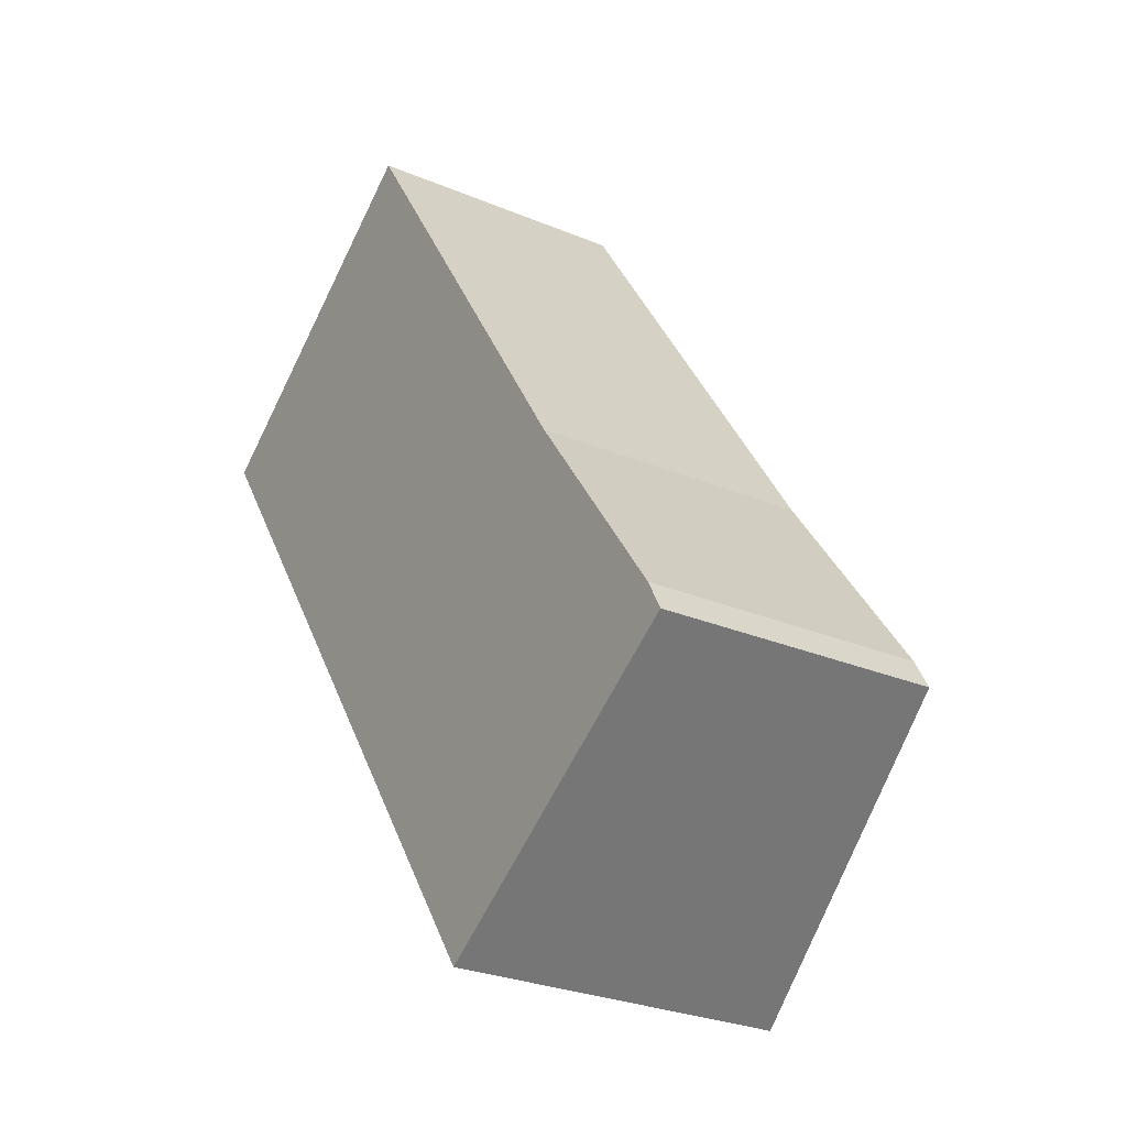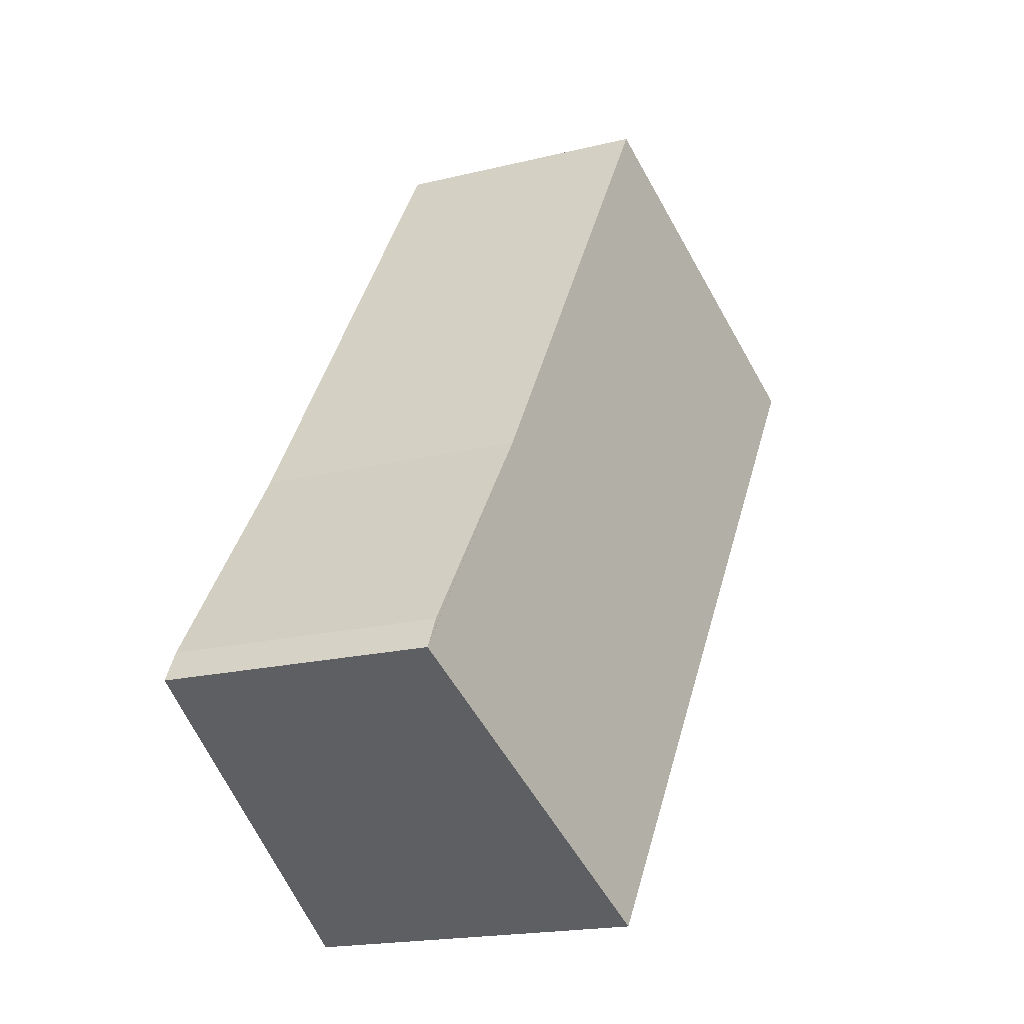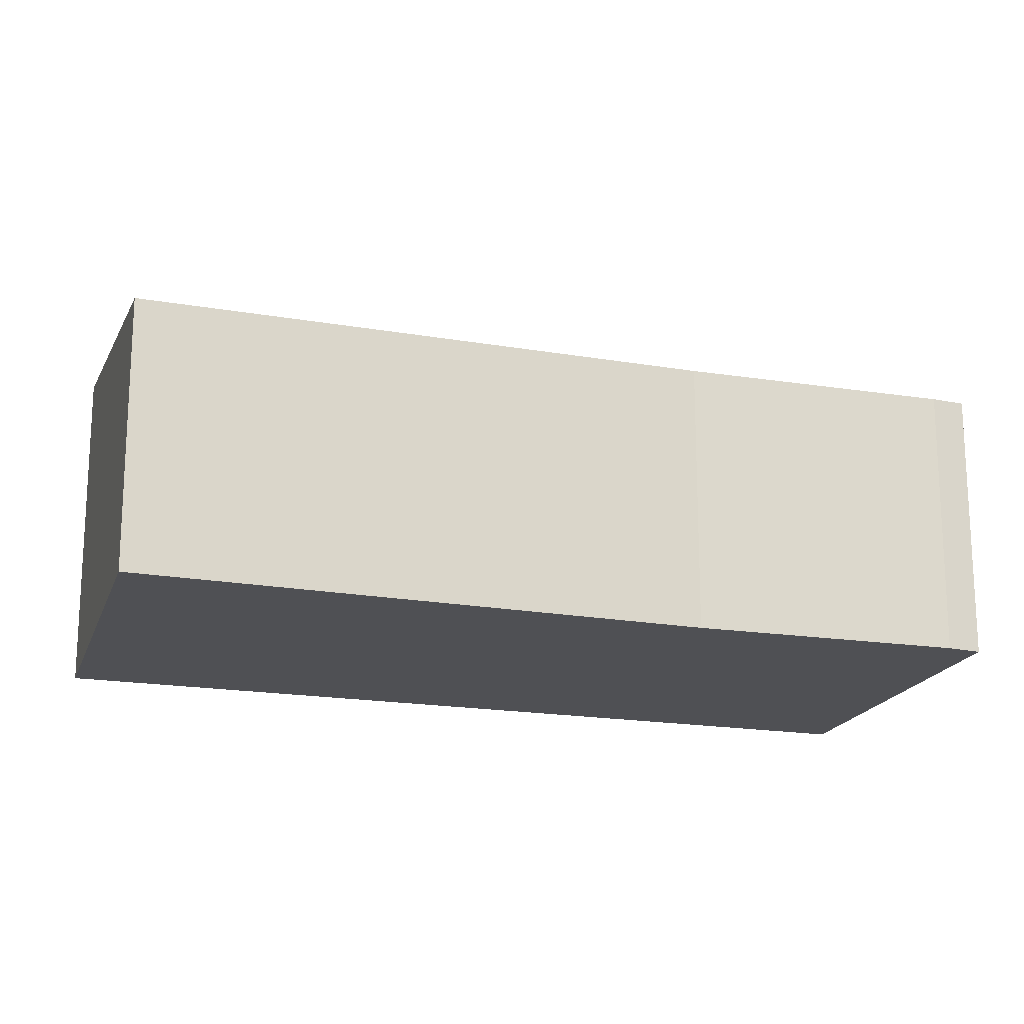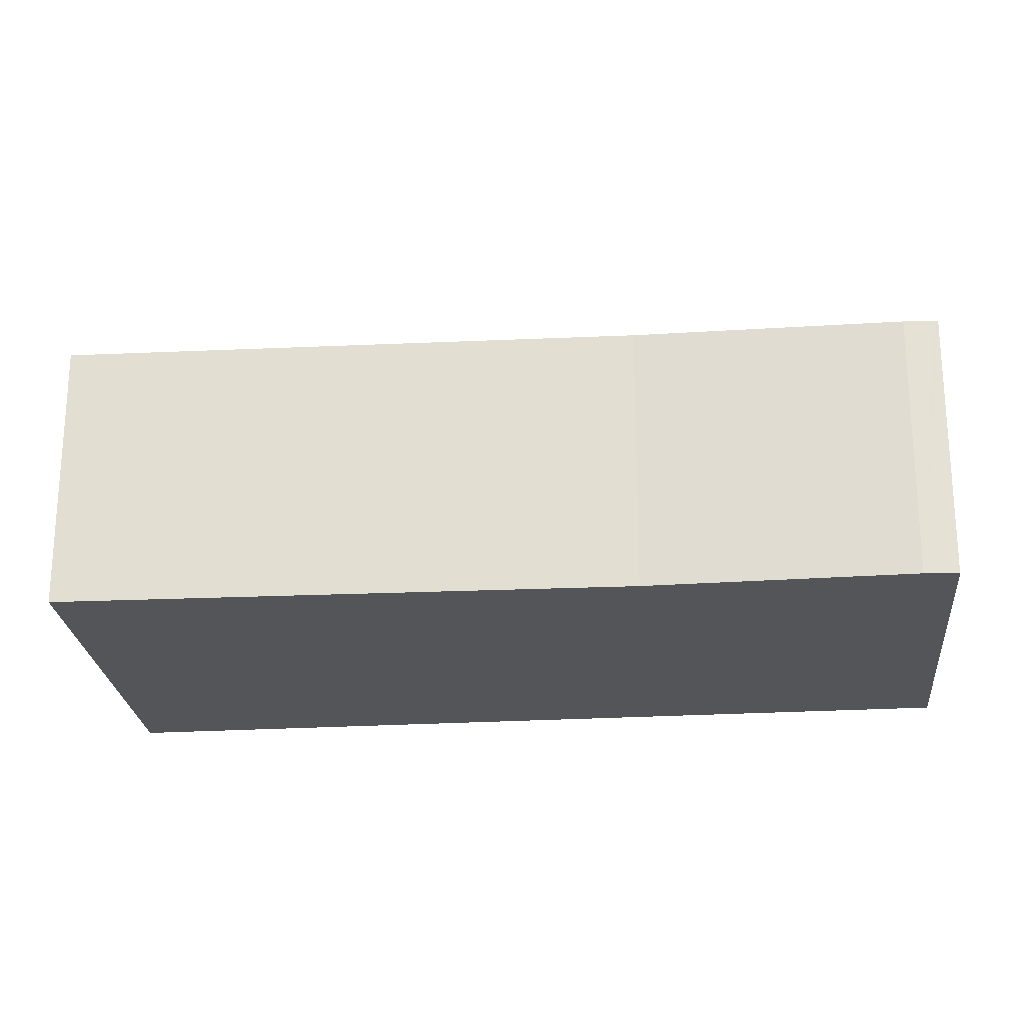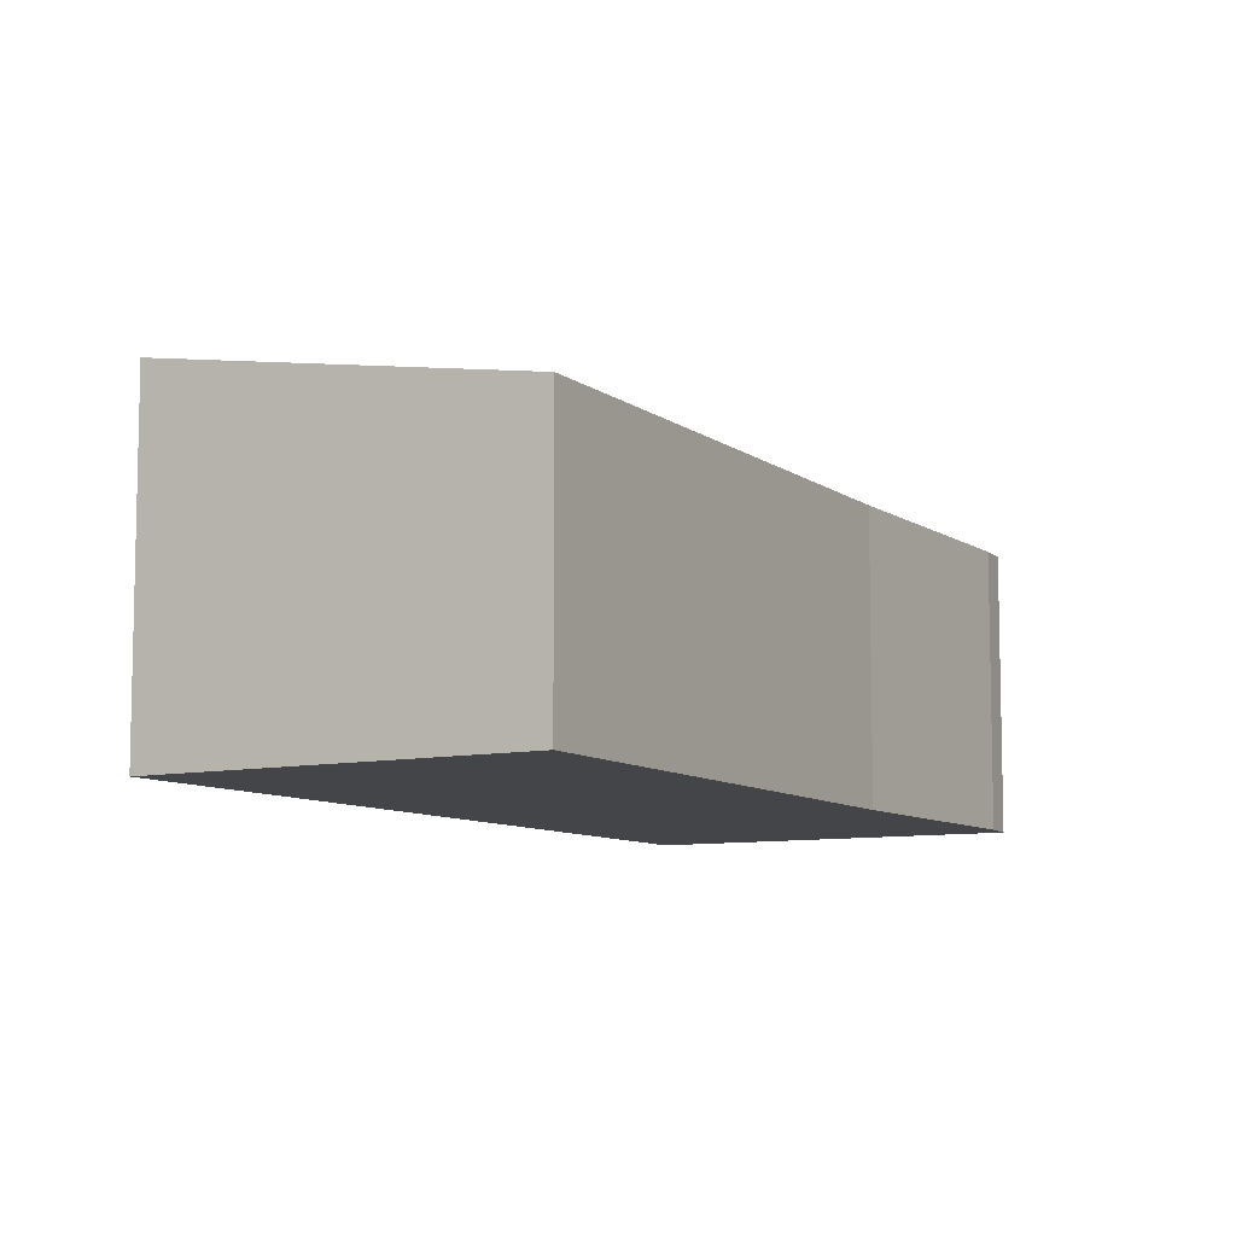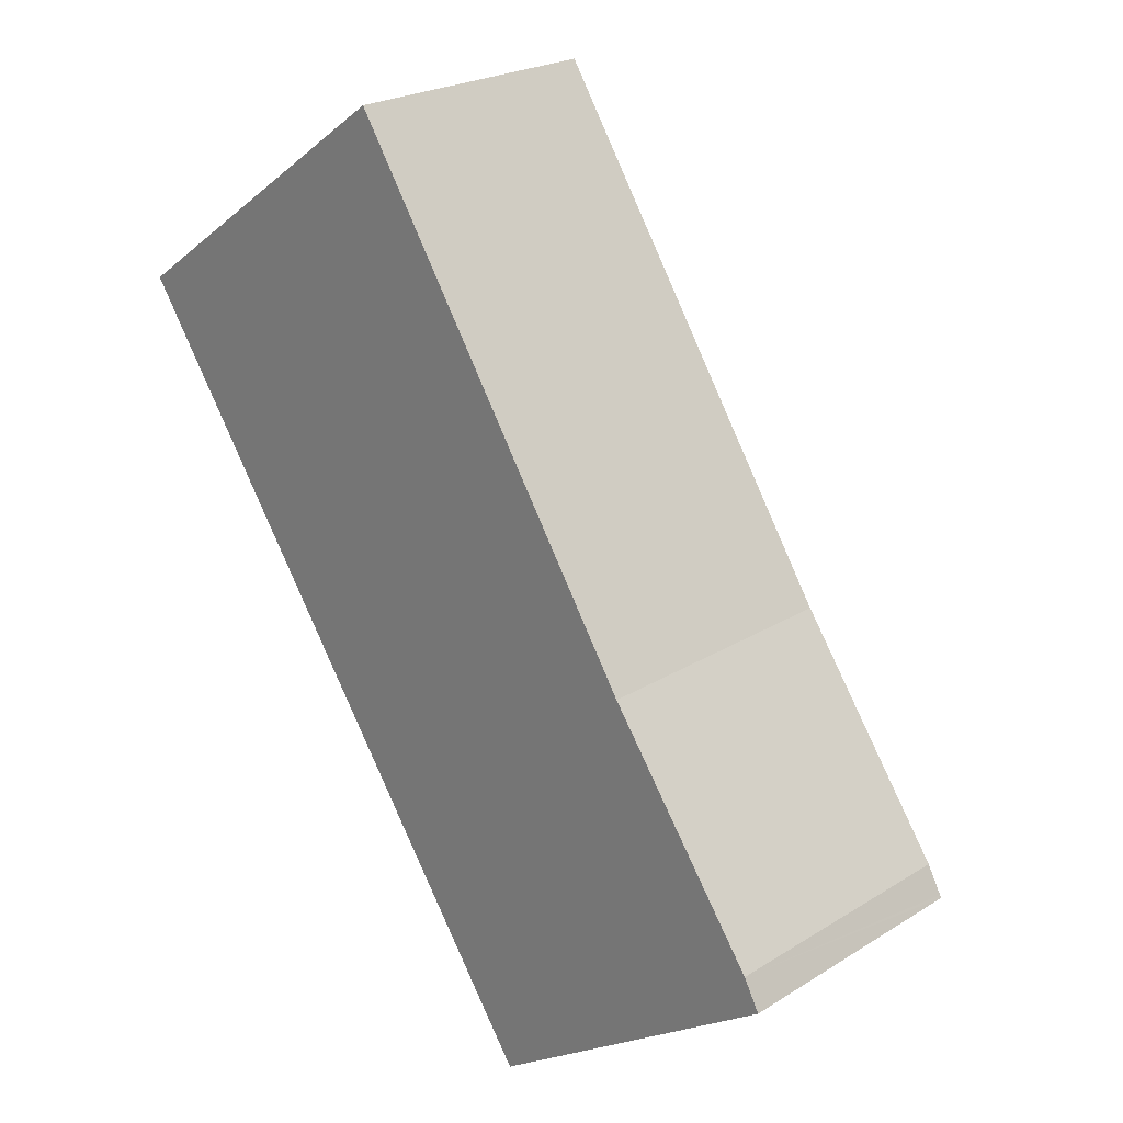
<metadata>
{"format":"obj","ext":"obj","renderer":"f3d","projection":"perspective","resolution":1024,"background":"white","views":[{"elev":-27.7,"azim":57.3,"up":"+Z"},{"elev":-18.8,"azim":115.2,"up":"+Z"},{"elev":-19.2,"azim":38.6,"up":"+Y"},{"elev":-24.7,"azim":61.1,"up":"+Y"},{"elev":-8.7,"azim":-4.8,"up":"+Y"},{"elev":23.3,"azim":43.8,"up":"+Z"}]}
</metadata>
<code>
v  8.613 2.945 -5.442
v  6.767 2.956 -2.782
v  8.451 2.94 -5.141
v  8.629 2.945 -5.471
v  7.903 3.08 -5.949
v  0 3.592 2.199e-16
v  3.396 2.945 2.424
v  5.272 3.569 -7.681
v  0 0 0
v  3.396 -1.484e-16 2.424
v  6.767 1.703e-16 -2.782
v  8.451 3.148e-16 -5.141
v  8.629 3.35e-16 -5.471
v  8.613 3.332e-16 -5.442
v  5.272 4.703e-16 -7.681
v  7.903 3.643e-16 -5.949
g defaultobject
f 1 2 3
f 2 1 4
f 2 4 5
f 2 6 7
f 6 2 5
f 6 5 8
f 9 7 6
f 7 9 10
f 7 11 2
f 11 7 10
f 11 3 2
f 3 11 12
f 12 1 3
f 1 12 4
f 4 12 13
f 13 12 14
f 13 5 4
f 5 13 8
f 8 13 15
f 15 13 16
f 8 9 6
f 9 8 15
f 9 11 10
f 11 9 15
f 11 15 12
f 12 15 14
f 14 15 13
f 13 15 16

</code>
